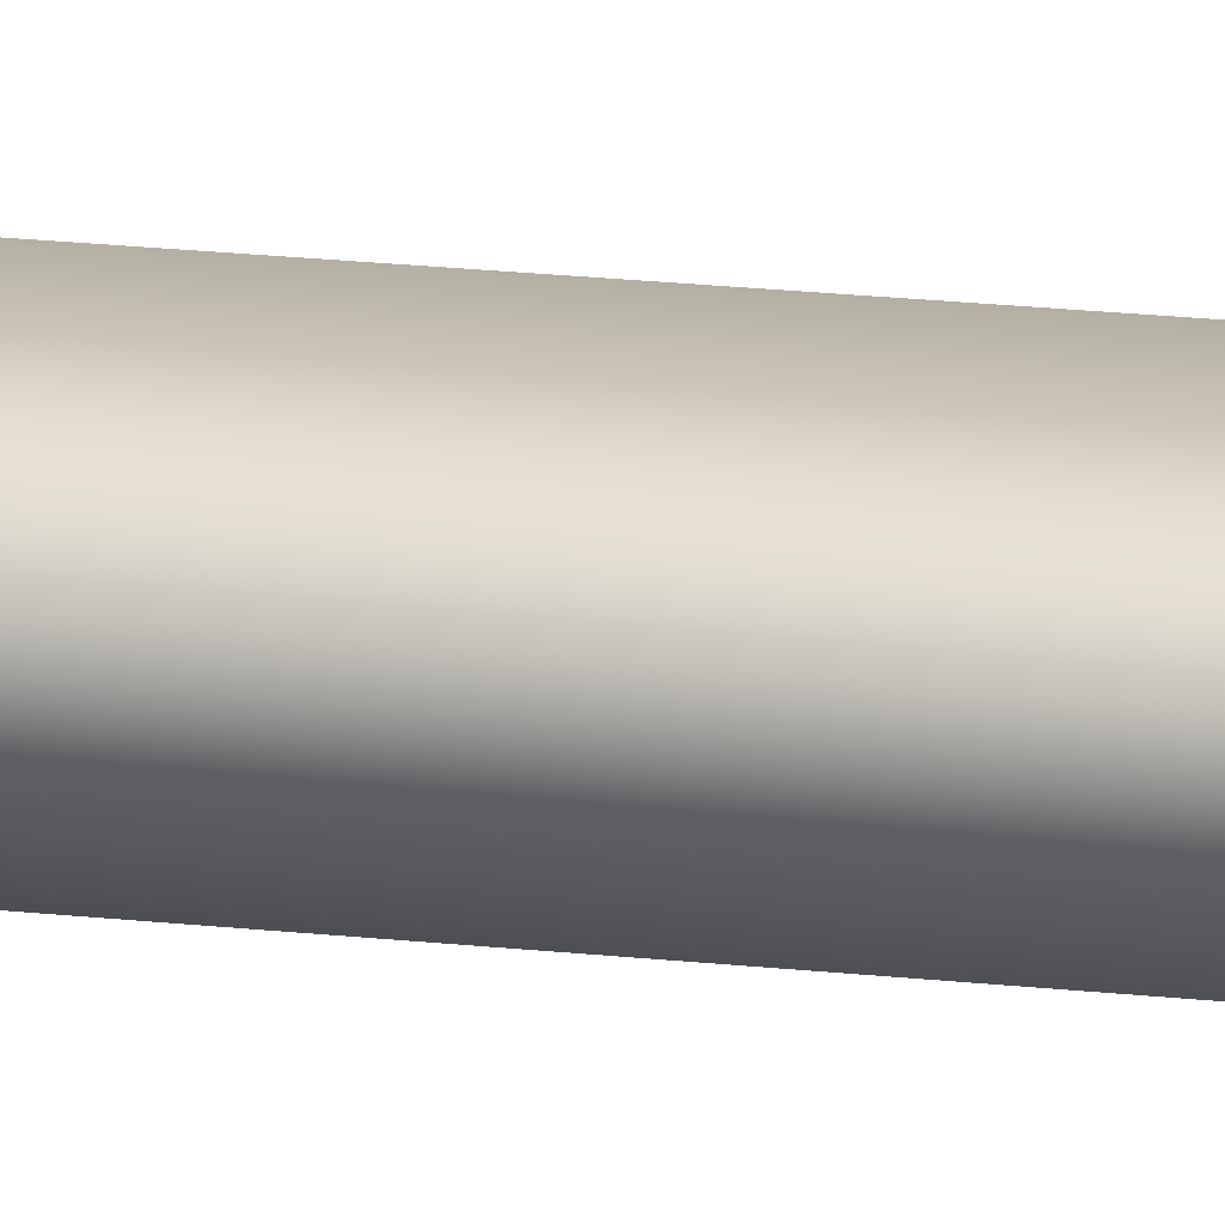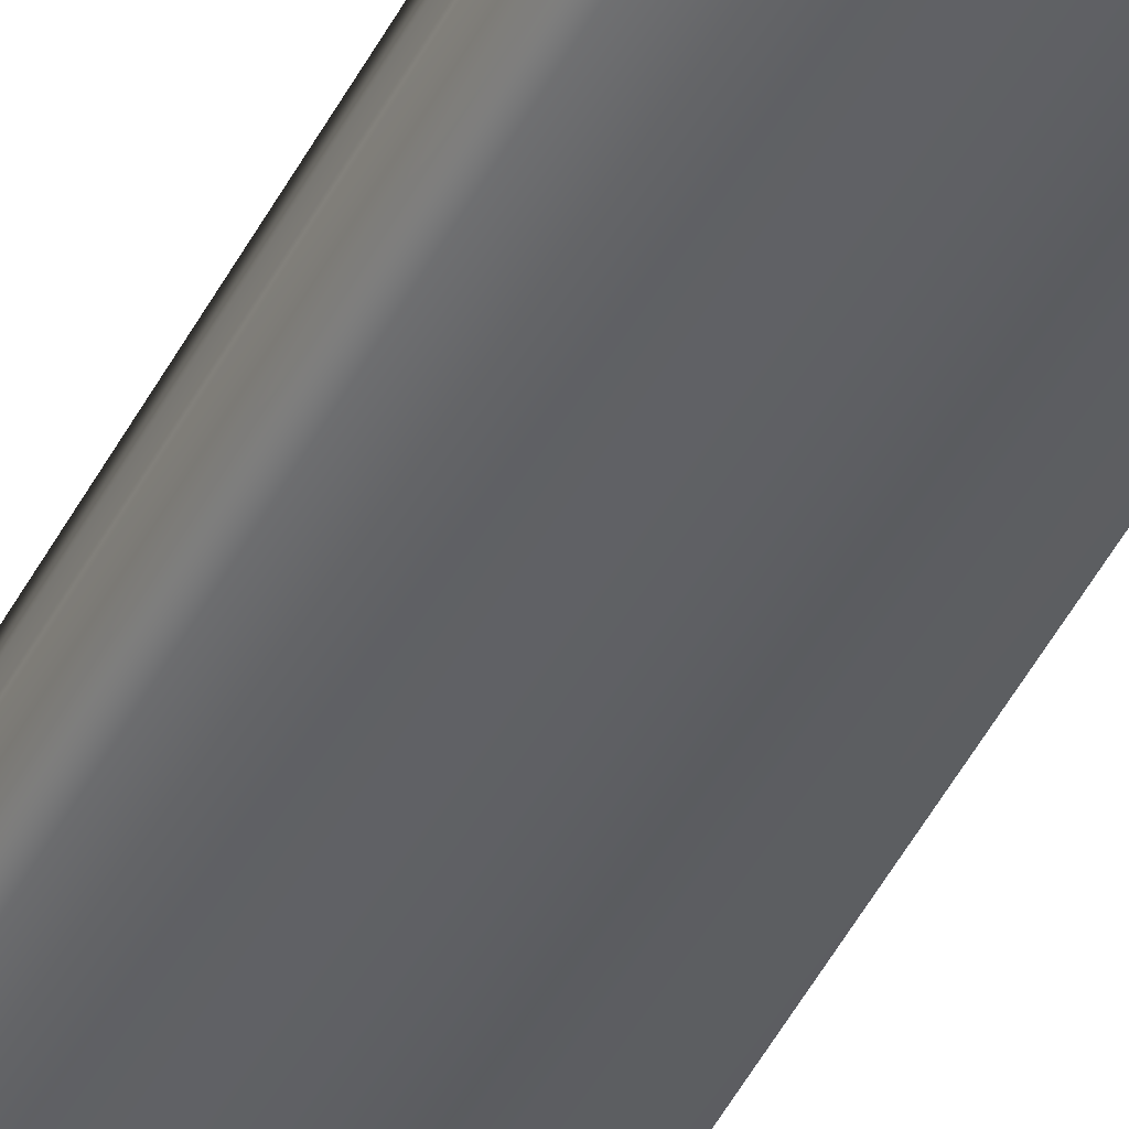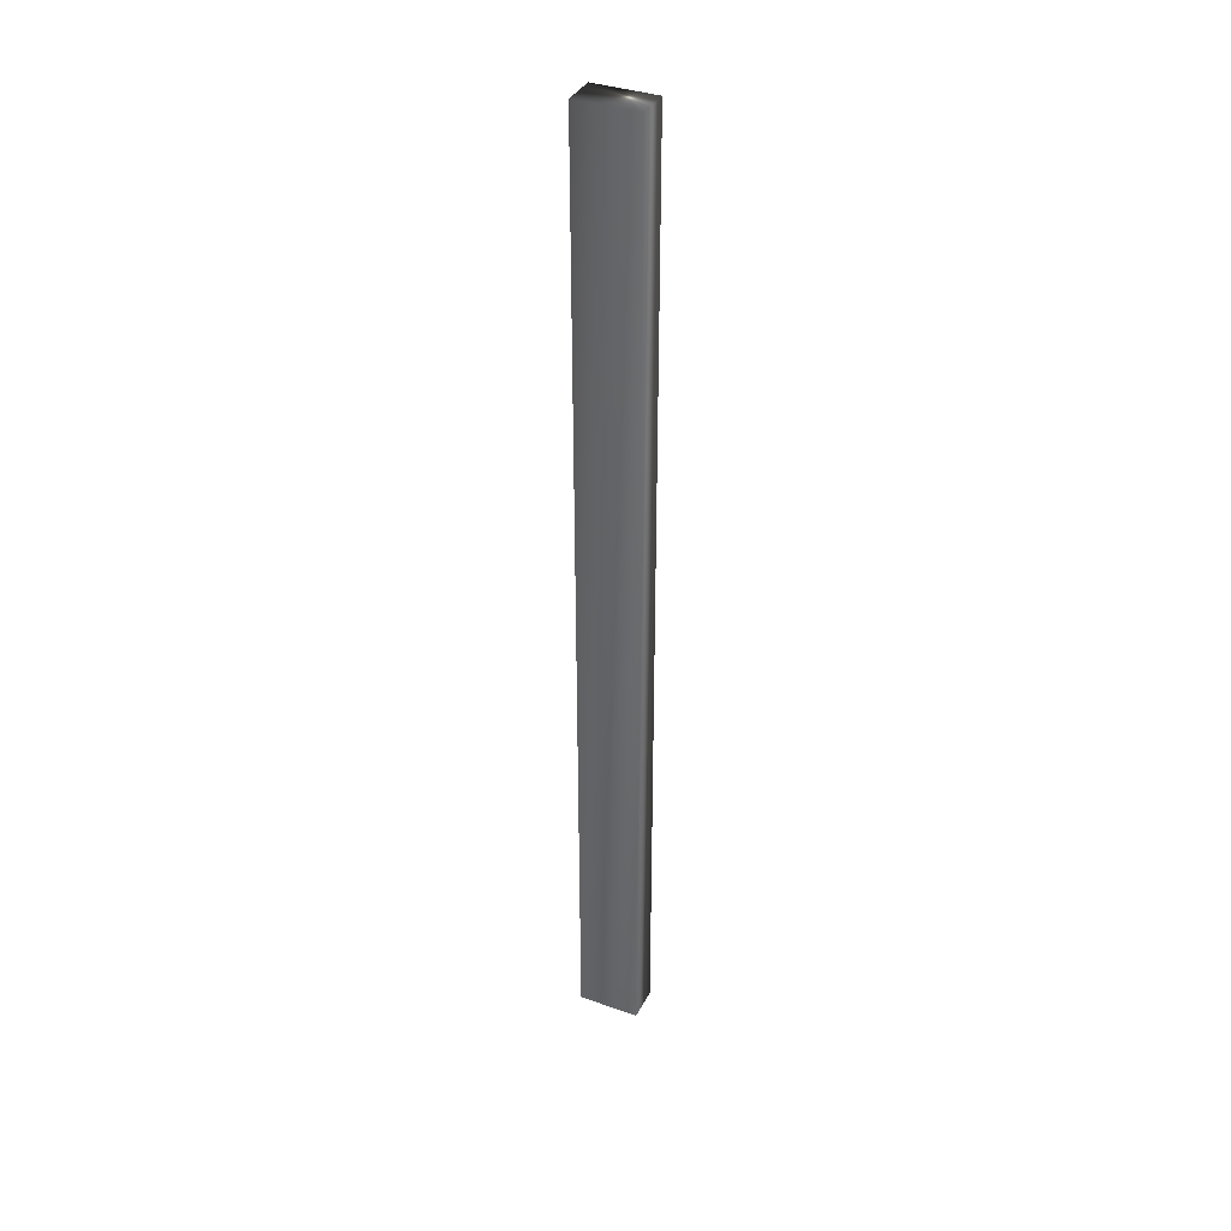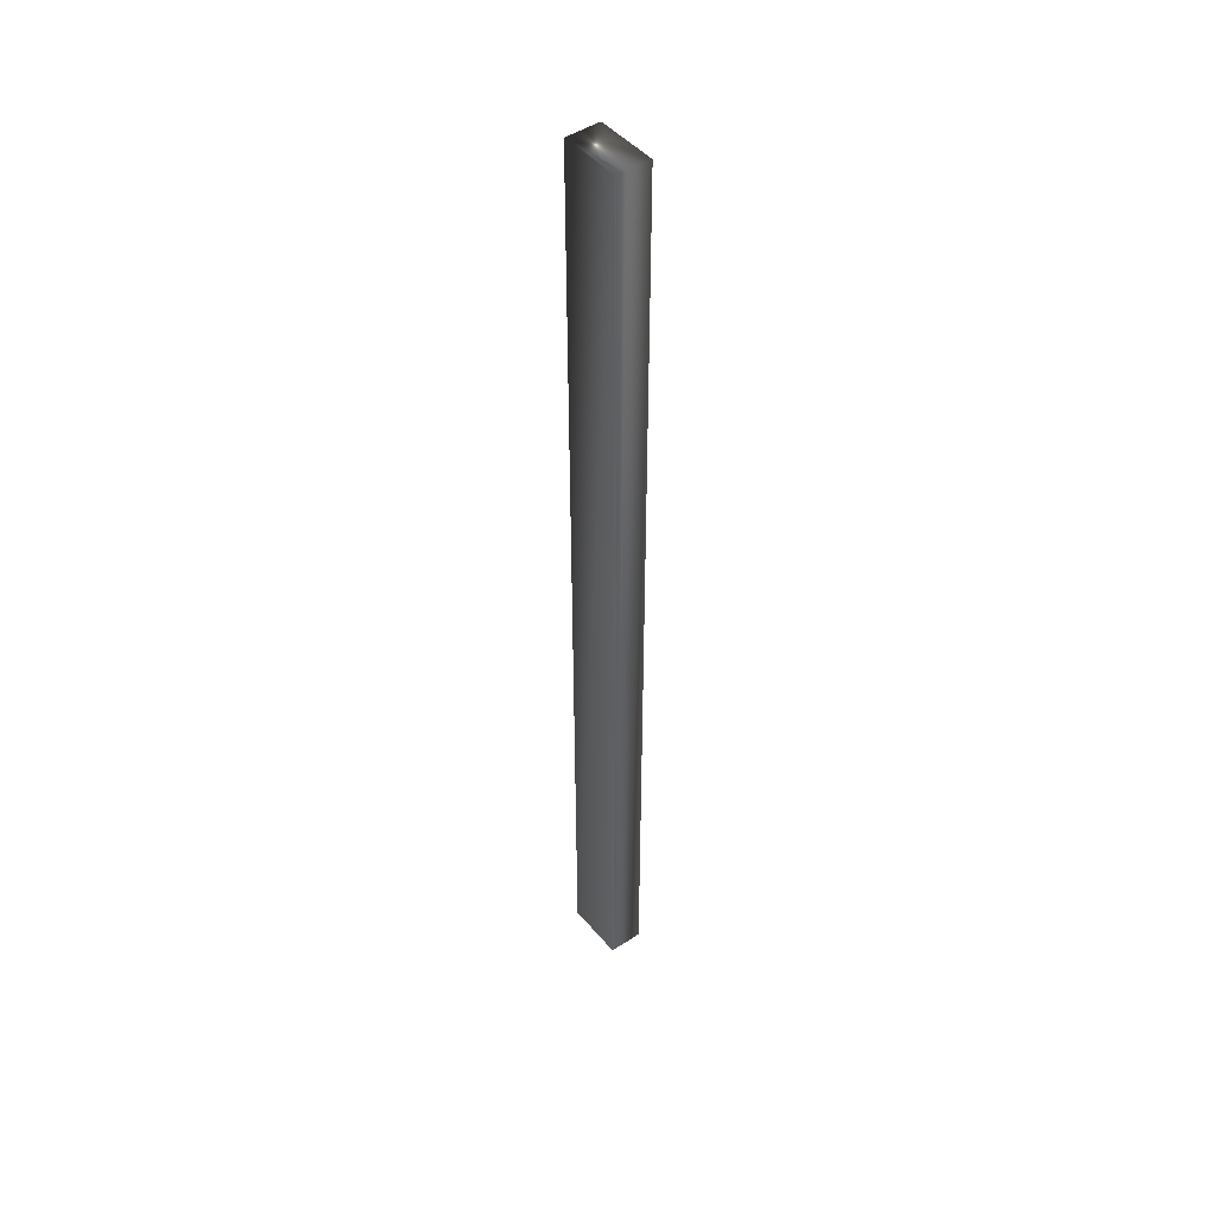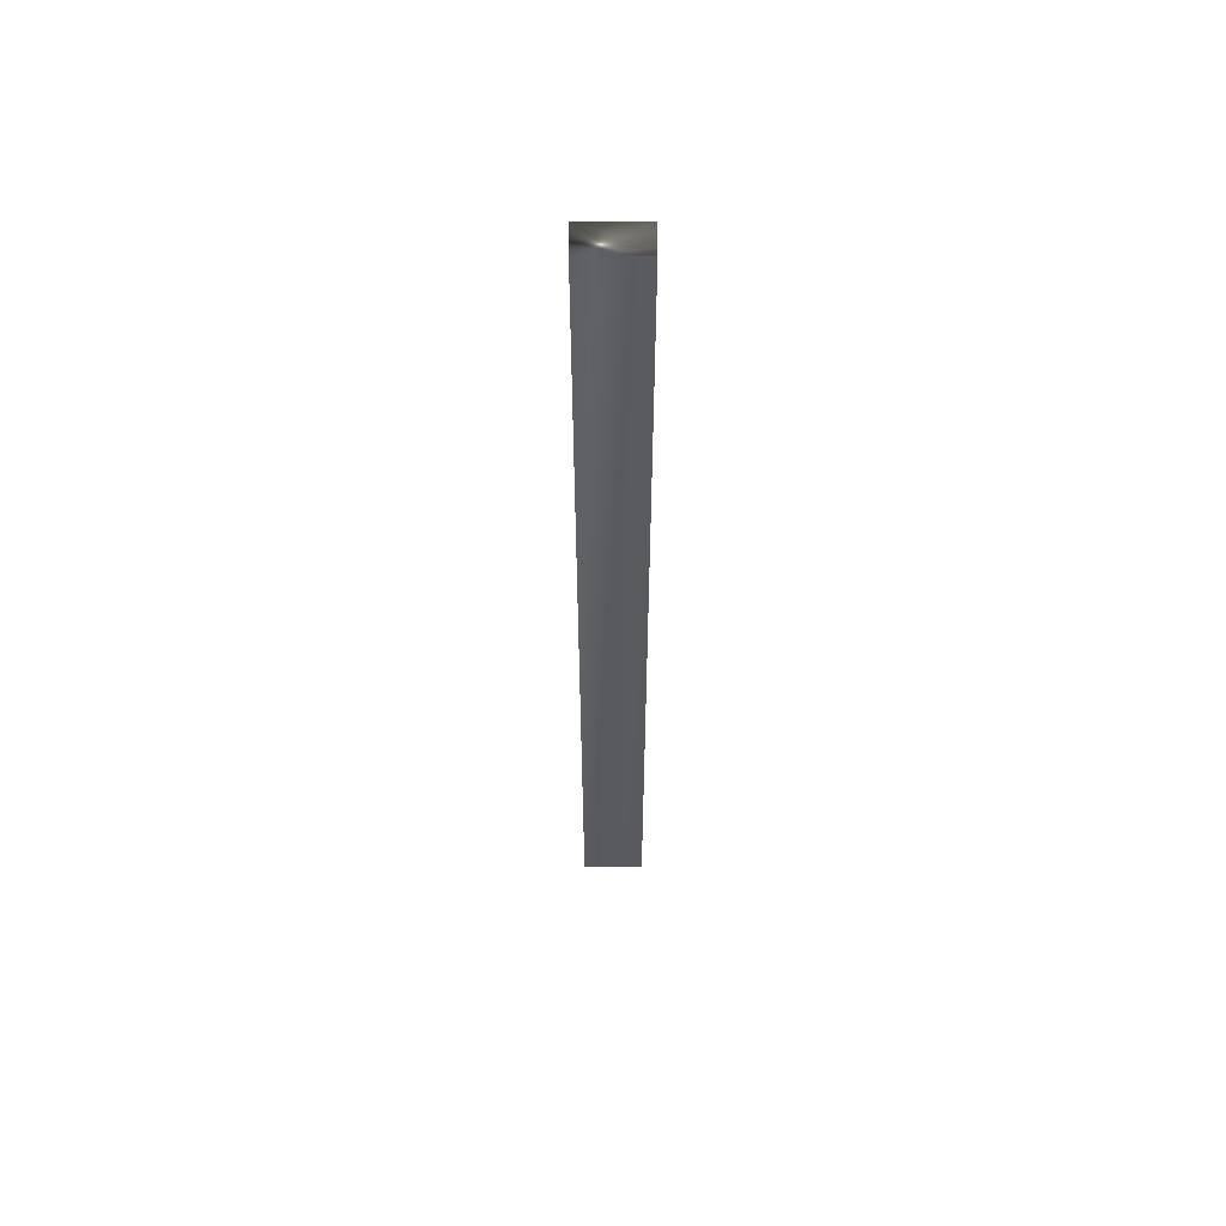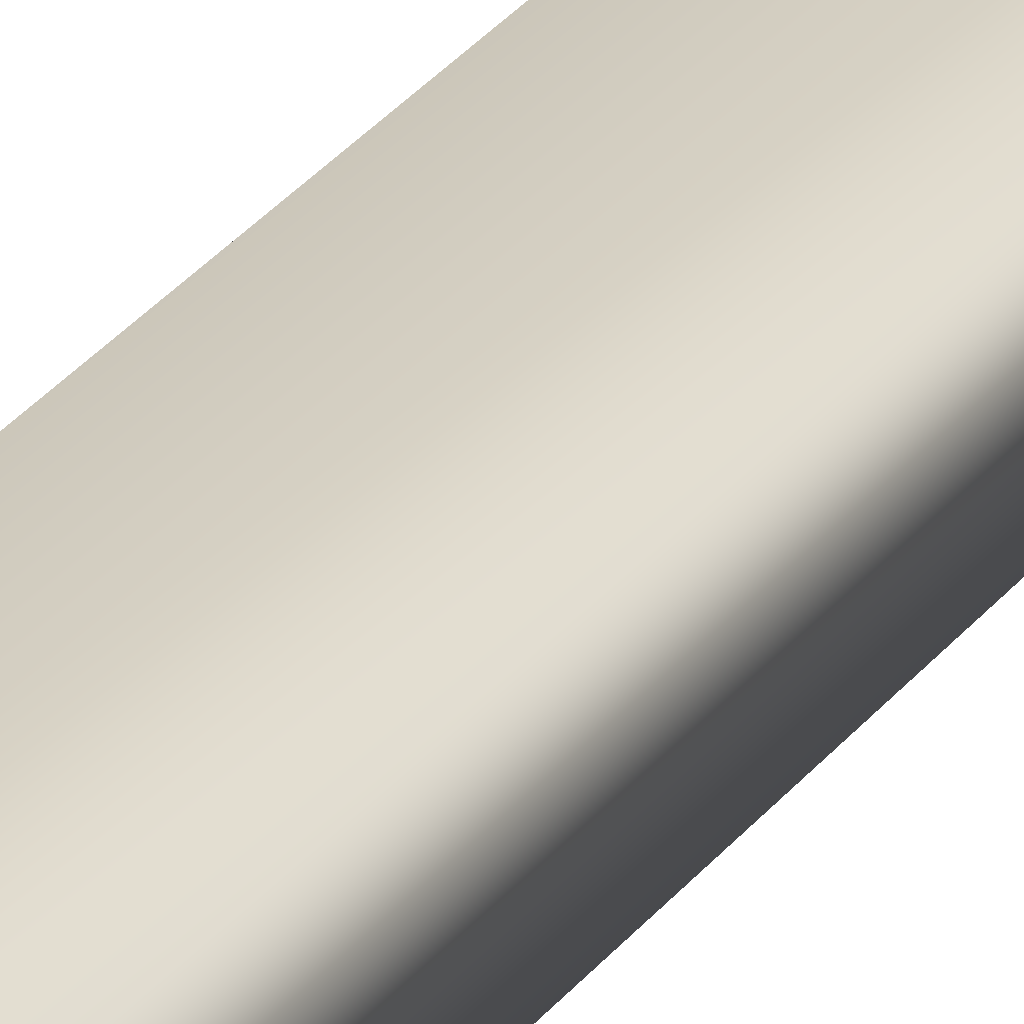
<metadata>
{"format":"obj","ext":"obj","renderer":"f3d","projection":"perspective","resolution":1024,"background":"white","views":[{"elev":14.7,"azim":-74.4,"up":"+Z"},{"elev":-45.8,"azim":154.3,"up":"+Z"},{"elev":36.8,"azim":-155.3,"up":"+Y"},{"elev":46.2,"azim":52.4,"up":"+Y"},{"elev":57.6,"azim":-0.4,"up":"+Y"},{"elev":23.5,"azim":-155.2,"up":"+Z"}]}
</metadata>
<code>
v 51.75 24.75 50.08
v 51.75 32.96 50.08
v 51.75 24.75 50.29
v 51.75 32.96 50.29
v 51.75 32.96 50.37
v 51.75 24.75 50.37
v 51.74 32.96 50.34
v 51.74 24.75 50.34
v 51.74 24.75 50.32
v 51.74 32.96 50.32
v 51.23 32.96 50.08
v 51.23 32.96 50.37
v 51.23 24.75 50.37
v 51.23 24.75 50.08
f 1 2 3
f 3 2 4
f 5 6 7
f 7 6 8
f 7 8 9
f 3 4 9
f 9 4 10
f 9 10 7
f 2 11 4
f 4 11 12
f 4 12 10
f 10 12 7
f 7 12 5
f 6 5 13
f 13 5 12
f 14 11 1
f 1 11 2
f 1 3 14
f 14 3 13
f 13 3 9
f 13 9 8
f 8 6 13
f 13 12 14
f 14 12 11

</code>
